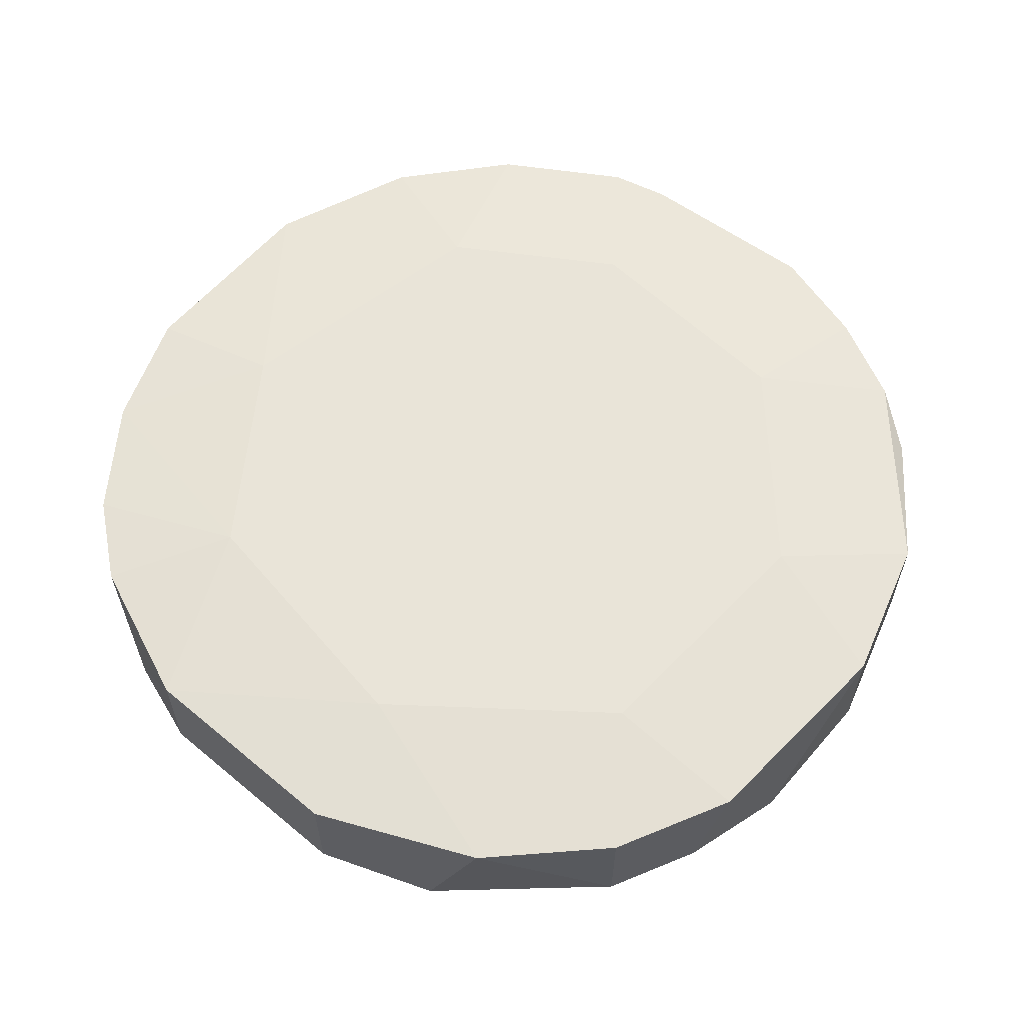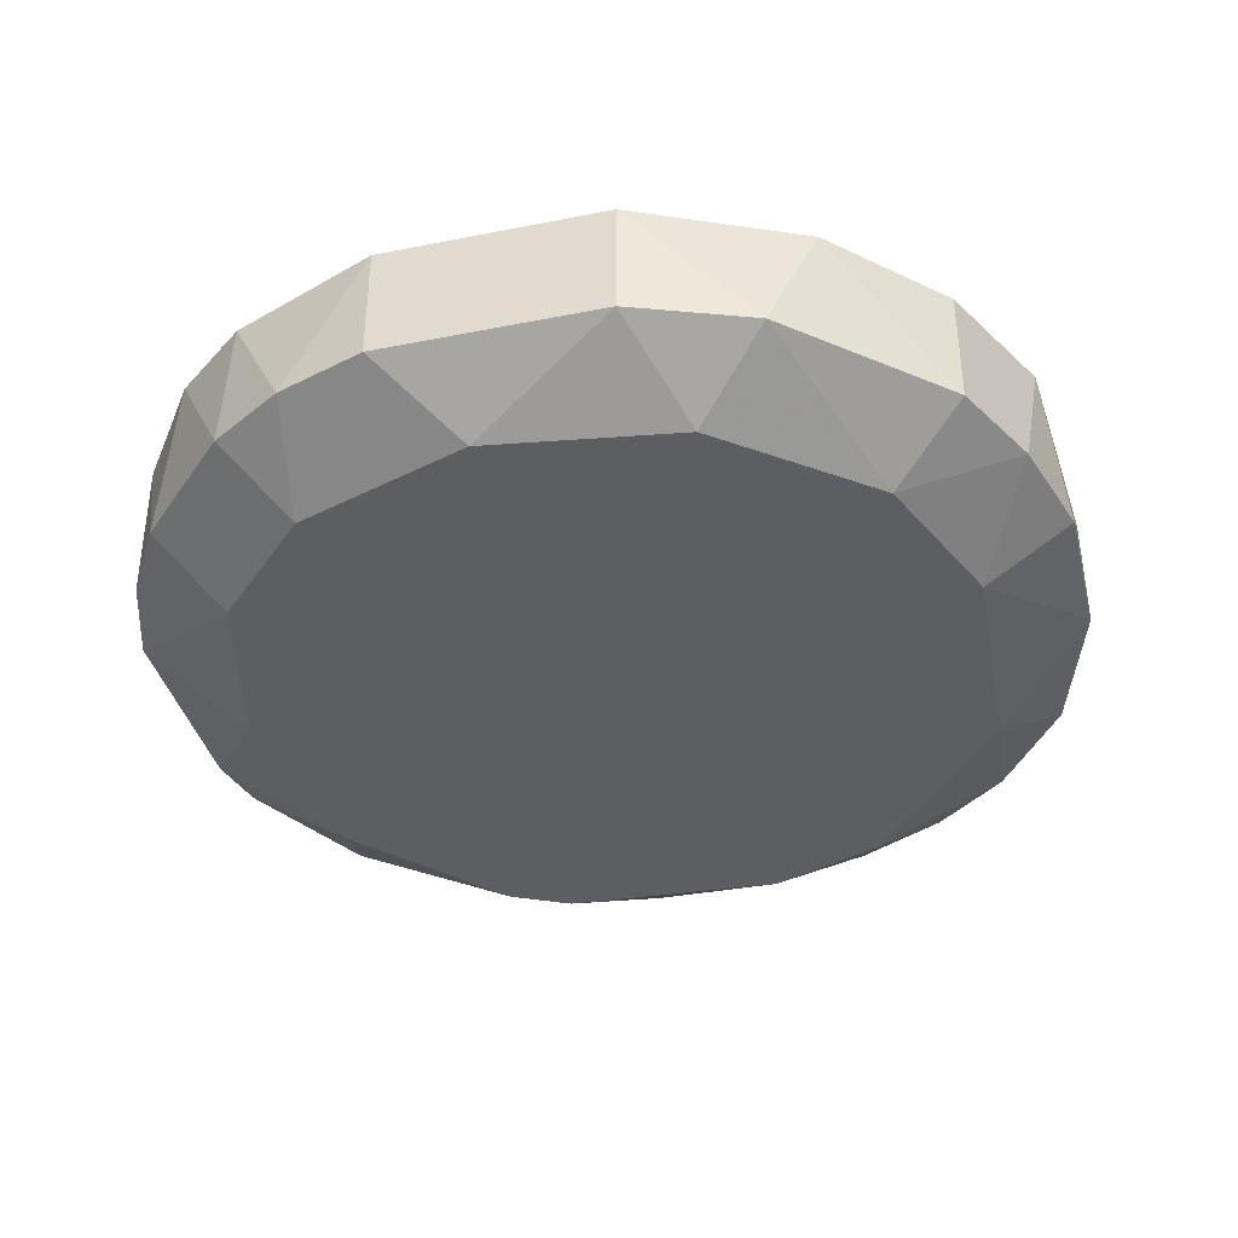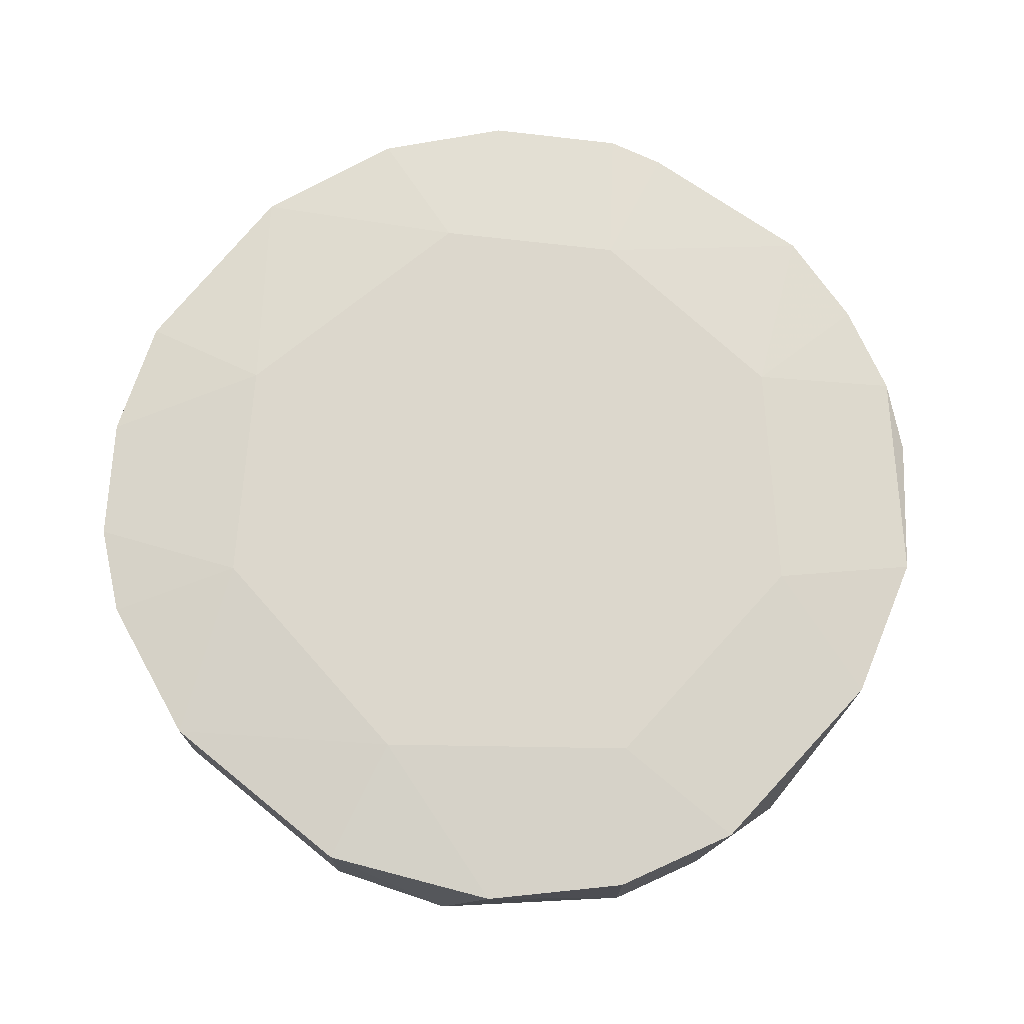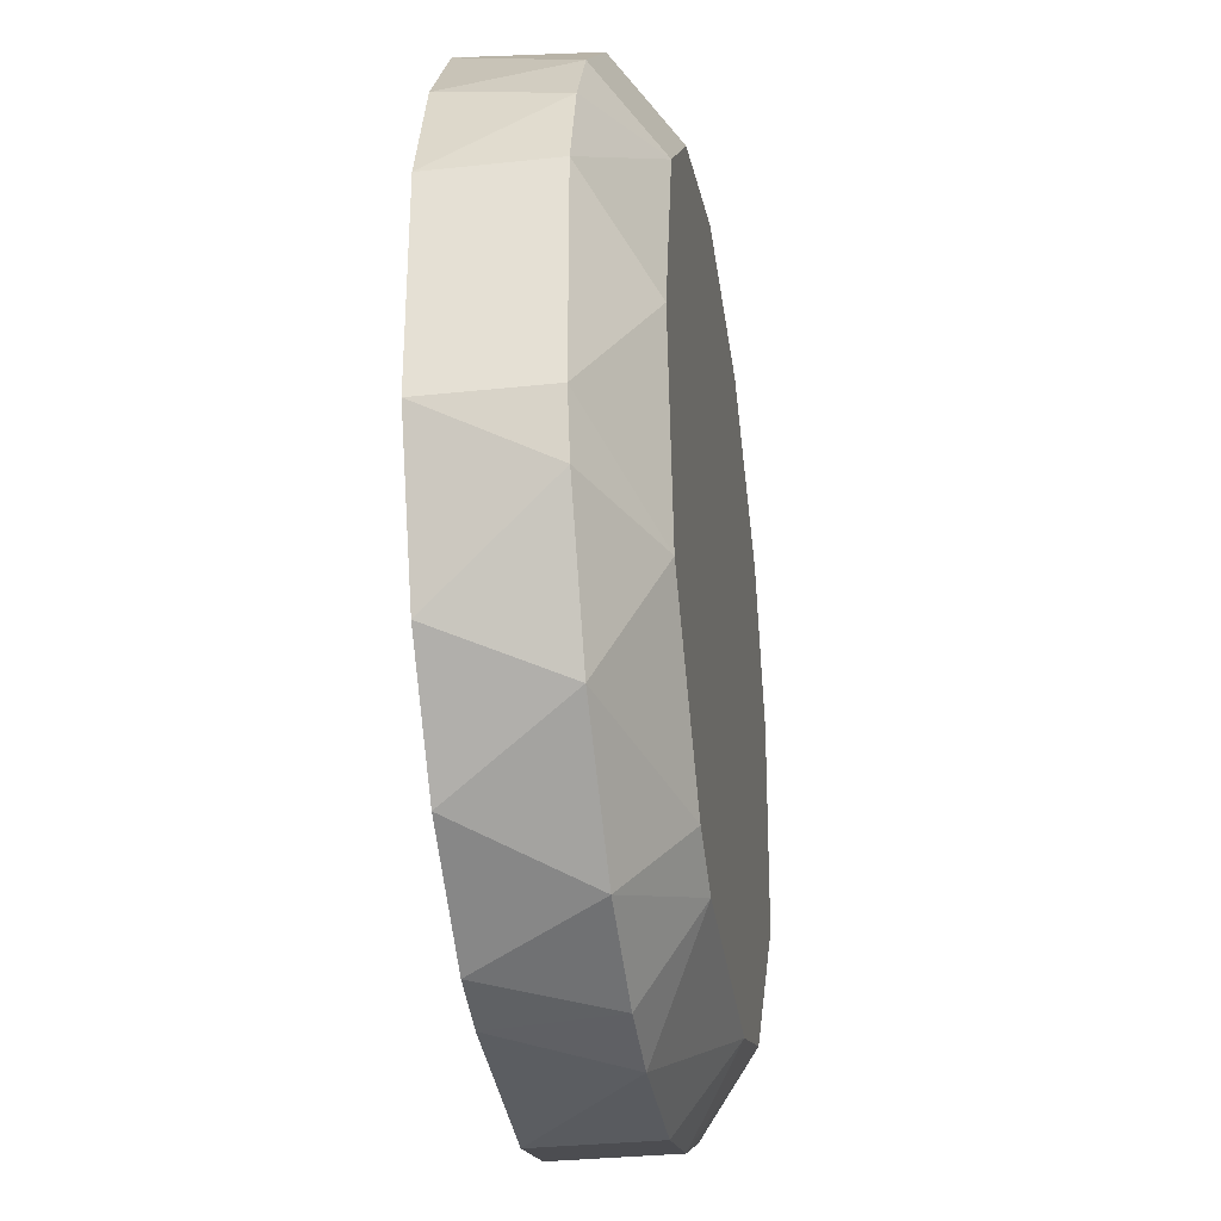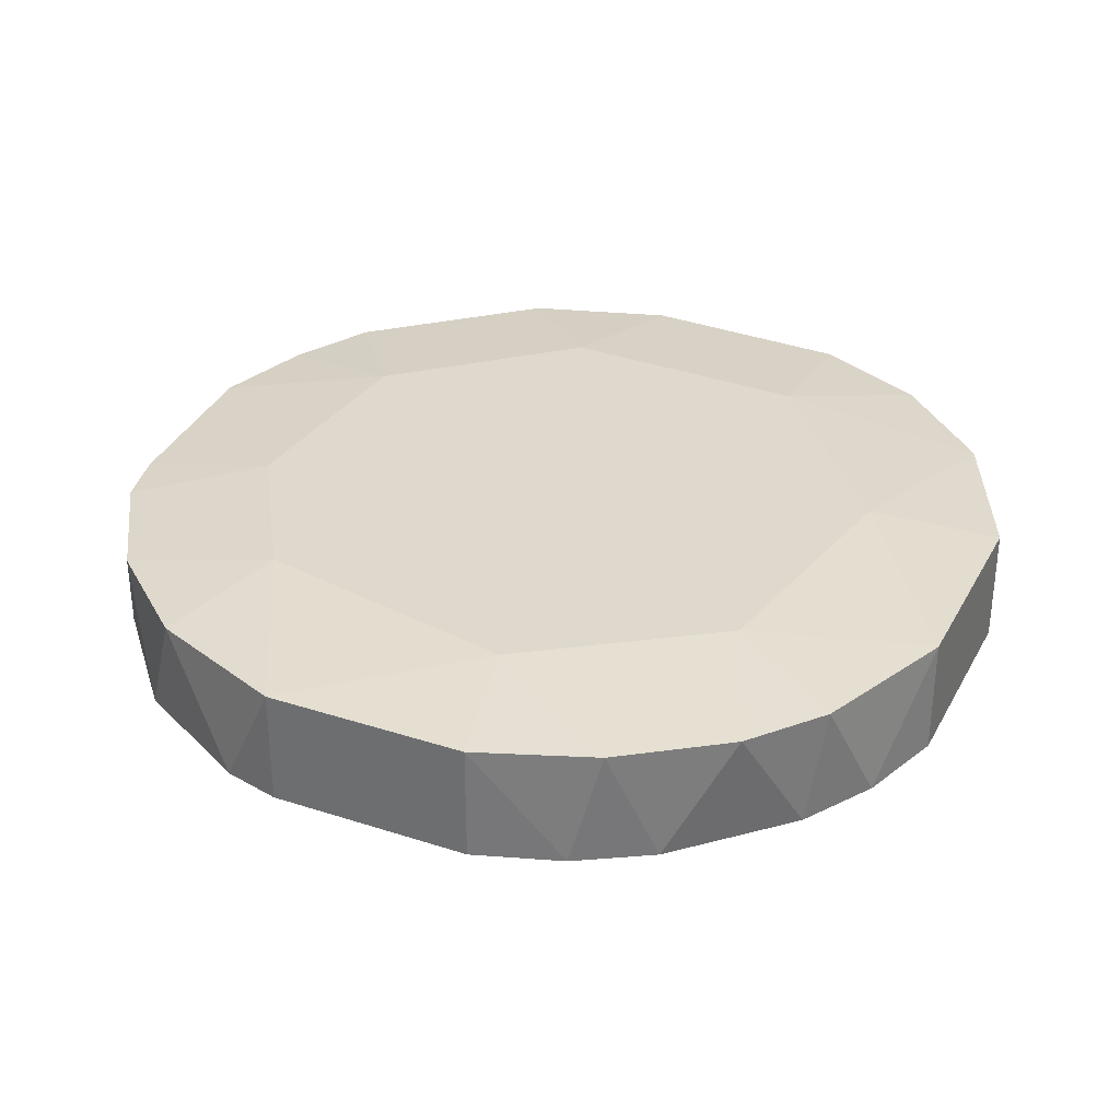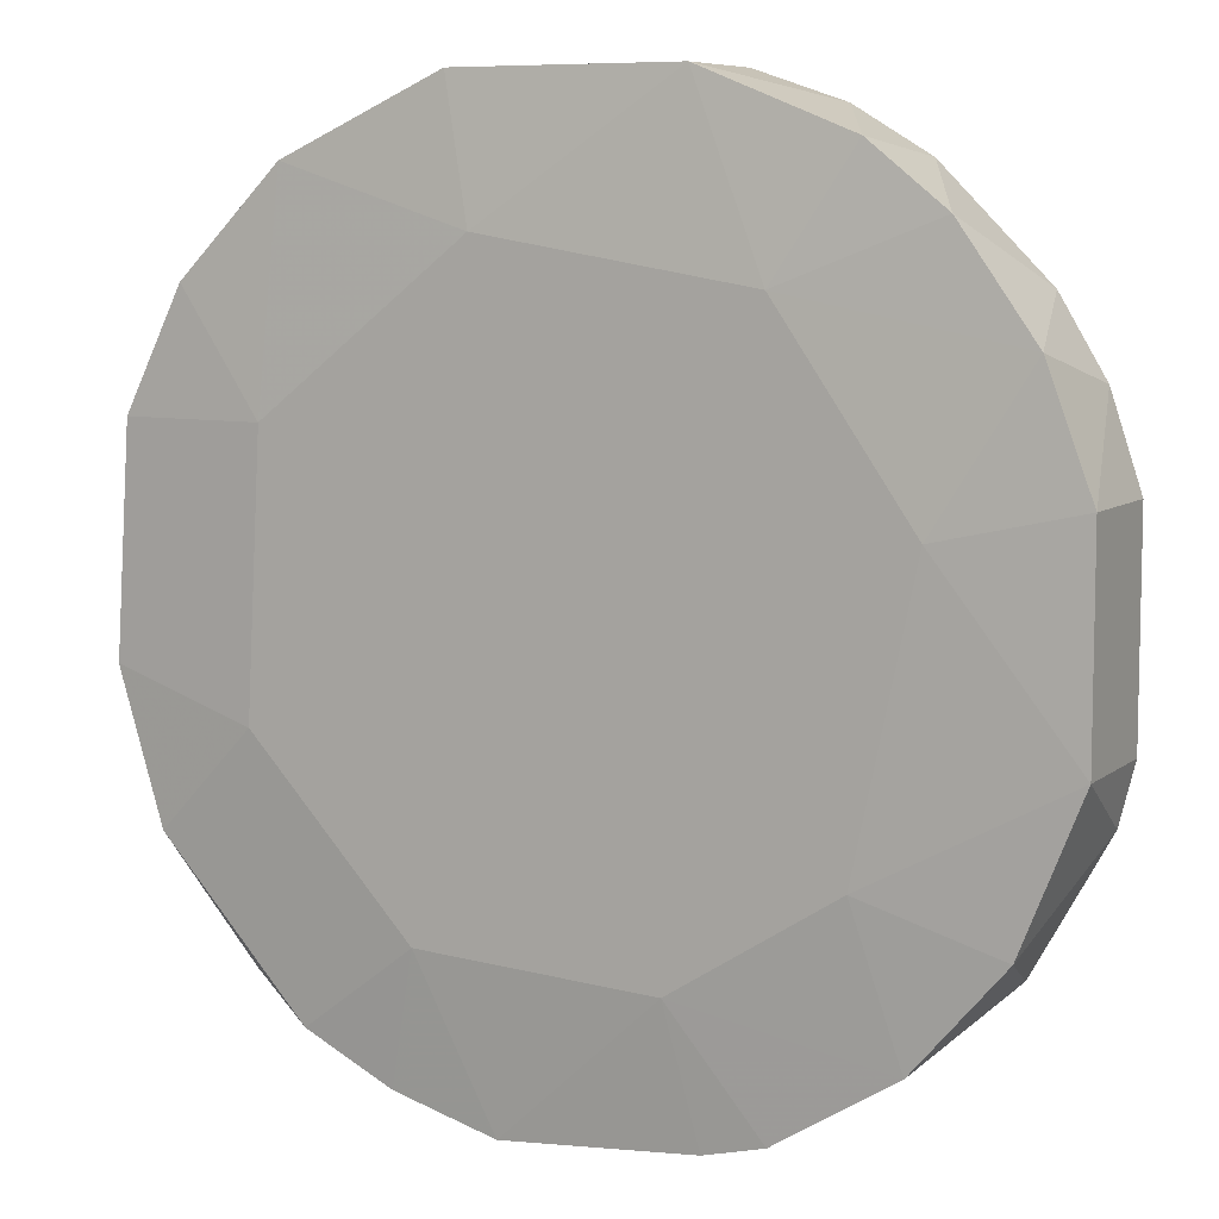
<metadata>
{"format":"obj","ext":"obj","renderer":"f3d","projection":"perspective","resolution":1024,"background":"white","views":[{"elev":60.1,"azim":-139.5,"up":"+Z"},{"elev":-38.5,"azim":-165.9,"up":"+Z"},{"elev":73.0,"azim":-140.9,"up":"+Z"},{"elev":-32.2,"azim":98.5,"up":"+Y"},{"elev":32.0,"azim":114.5,"up":"+Z"},{"elev":7.7,"azim":27.0,"up":"+Y"}]}
</metadata>
<code>
v 0.01246 -0.009881 0.01089
v 0.01246 0.01881 0.01017
v -0.01624 -0.01562 0.004434
v -0.01767 0.003745 0.001563
v -0.02199 0.003745 0.004434
v -0.02199 -0.003428 0.004434
v -0.02199 -0.003428 0.01017
v 0.01604 0.01594 0.01017
v 0.01604 -0.008446 0.001563
v 0.01461 -0.01706 0.01017
v 0.004565 -0.01491 0.01089
v 0.0103 0.01522 0.001563
v 0.008871 0.01307 0.01089
v 0.008871 -0.02065 0.01017
v 0.01892 -0.01204 0.01017
v 0.003129 -0.02209 0.004434
v -0.009781 -0.01562 0.001563
v 0.01748 -0.01419 0.004434
v 0.01748 0.001589 0.001564
v -0.01552 -0.01635 0.009455
v -0.005475 0.02169 0.004434
v -0.005475 0.02169 0.01017
v -0.01695 -0.007019 0.001563
v -0.02126 0.007331 0.01017
v -0.01122 0.01953 0.004434
v 0.006716 -0.01706 0.001563
v 0.006716 -0.02137 0.004434
v 0.02107 -0.007735 0.004434
v 0.00528 0.02169 0.004434
v 0.00528 0.02169 0.01017
v 0.01533 0.0102 0.001563
v 0.01533 0.003745 0.01089
v -0.00763 0.01665 0.001563
v 0.009586 -0.01562 0.001563
v 0.009586 0.02025 0.004434
v 0.01963 0.01092 0.01017
v -0.01337 0.01809 0.01017
v -0.003324 -0.02209 0.004434
v -0.003324 -0.02209 0.01017
v -0.0148 -0.005579 0.01089
v -0.0148 0.01092 0.001563
v -0.02055 0.008767 0.004434
v 0.01317 0.01809 0.004434
v 0.02179 -0.004864 0.004434
v 0.02179 -0.004864 0.01017
v 0.02179 0.005176 0.004434
v 0.02179 0.005176 0.01017
v 0.001694 0.01809 0.001563
v 0.01174 -0.01922 0.004434
v 0.006 -0.02137 0.01017
v 0.02035 0.009482 0.004434
v -0.00691 -0.01419 0.01089
v -0.01265 -0.0185 0.004434
v -0.01265 -0.0185 0.01017
v -0.008346 -0.02065 0.004434
v -0.008346 -0.02065 0.01017
v -0.01839 0.01307 0.004434
v -0.01839 0.01307 0.01017
v -0.01982 -0.0106 0.004434
v -0.01982 -0.0106 0.01017
v -0.01409 0.007331 0.01089
v -0.00404 -0.01778 0.001563
v -0.00404 0.01522 0.01089
v 0.0182 0.01307 0.004434
f 26 49 27
f 23 48 62
f 48 23 41
f 62 48 34
f 52 13 61
f 19 46 44
f 46 47 44
f 13 52 1
f 21 22 29
f 48 21 29
f 46 19 31
f 34 48 31
f 31 43 64
f 6 23 59
f 60 6 59
f 34 18 49
f 18 34 9
f 19 44 9
f 31 19 9
f 34 31 9
f 62 16 38
f 22 21 25
f 41 57 25
f 57 37 25
f 37 22 25
f 6 60 7
f 61 24 7
f 5 6 7
f 24 5 7
f 18 15 10
f 15 1 10
f 49 18 10
f 13 2 30
f 29 22 30
f 44 47 45
f 1 15 45
f 21 48 33
f 48 41 33
f 25 21 33
f 41 25 33
f 16 50 39
f 52 56 39
f 38 16 39
f 56 38 39
f 61 13 63
f 22 37 63
f 37 61 63
f 30 22 63
f 13 30 63
f 23 6 4
f 41 23 4
f 6 5 4
f 13 1 32
f 45 47 32
f 1 45 32
f 47 36 32
f 36 13 32
f 23 62 17
f 48 29 12
f 31 48 12
f 43 31 12
f 52 61 40
f 7 60 40
f 61 7 40
f 57 24 58
f 24 61 58
f 37 57 58
f 61 37 58
f 59 23 3
f 60 59 3
f 53 20 3
f 20 60 3
f 23 17 3
f 17 53 3
f 43 2 8
f 2 13 8
f 64 43 8
f 13 36 8
f 36 64 8
f 15 18 28
f 18 9 28
f 9 44 28
f 44 45 28
f 45 15 28
f 1 52 11
f 10 1 11
f 39 50 11
f 52 39 11
f 49 10 14
f 10 11 14
f 11 50 14
f 16 62 26
f 62 34 26
f 34 49 26
f 24 57 42
f 57 41 42
f 5 24 42
f 41 4 42
f 4 5 42
f 56 53 55
f 62 38 55
f 38 56 55
f 17 62 55
f 53 17 55
f 2 43 35
f 30 2 35
f 29 30 35
f 12 29 35
f 43 12 35
f 53 56 54
f 56 52 54
f 20 53 54
f 60 20 54
f 40 60 54
f 52 40 54
f 47 46 51
f 46 31 51
f 31 64 51
f 36 47 51
f 64 36 51
f 50 16 27
f 14 50 27
f 49 14 27
f 16 26 27

</code>
